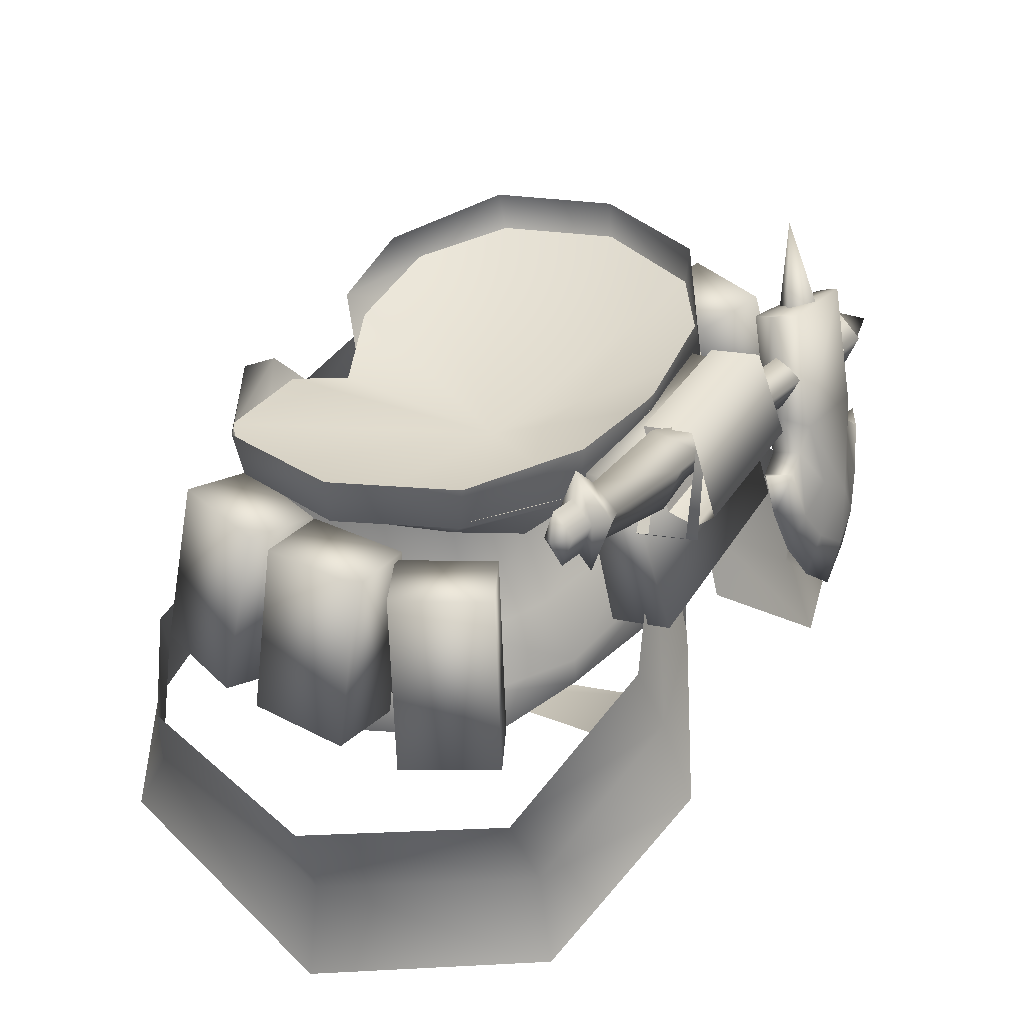
<metadata>
{"format":"obj","ext":"obj","renderer":"f3d","projection":"perspective","resolution":1024,"background":"white","views":[{"elev":38.1,"azim":119.7,"up":"+Y"}]}
</metadata>
<code>
g mesh00
v 20.75 -8.717 0.1577
v 21.14 -11.78 -0.6434
v 17.72 -10.96 -10.03
v 3.466 -4.675 13.06
v 4.683 -6.976 13.13
v 7.724 -6.867 13.9
v 7.869 -9.191 12.48
v 13.52 -10.17 11.23
v 1.109 -25.73 3.722
v 3.722 -27.33 5.709
v 7.503 -22.22 13.38
v 21.14 -11.78 -0.6434
v 20.75 -8.717 0.1577
v 19.05 -11.62 9.593
v 19.62 -8.321 8.879
v 13.52 -10.17 11.23
v 14.38 -7.154 10.97
v 7.724 -6.867 13.9
f 1 2 3
f 4 5 6
f 6 5 7
f 6 7 8
f 9 10 11
f 12 13 14
f 14 13 15
f 14 15 16
f 16 15 17
f 16 17 18
v 21.45 2.161 4.927
v 19.69 -9.632 3.756
v 16.82 1.254 3.343
v 25.14 -8.57 -7.801
v 17.57 0.9541 -3.257
v 20.46 -9.848 -5.047
v -25.02 -8.539 6.638
v -17.07 1.272 3.657
v -20.09 -9.623 4.319
v -21.87 2.021 -4.955
v -24.54 -8.574 -6.813
v -20.18 -9.839 -4.447
v -2.639 -15.05 -14.39
v 2.74 -23 -12.16
v -2.709 -23 -12.11
v -4.769 2.455 14.81
v -9.83 -0.1335 12.37
v -2.64 -0.5459 12.8
v 11.93 1.716 13.06
v 12.15 0.2158 10.81
v 15.2 1.561 7.866
v 22.08 2.206 -3.427
v 19.99 -9.59 -3.976
v 17.01 1.288 -3.438
v 8.194 -14.21 14.09
v 5.036 -13.98 14.58
v 3.264 -21.51 12.97
v -19.57 -0.09742 -17.83
v -22.99 0.8726 -15.58
v -19.99 1.628 -15.58
v 20.75 8.266 -16.72
v 20.34 9.509 -15.33
v 18.46 7.638 -16.72
v -21.88 -9.252 -18.6
v -19.57 -12.22 -19.65
v -18.6 -10.2 -18
v -9.883 -7.741 14.53
v -7.668 -7.842 15.02
v -5.993 -4.701 14.22
v -19.27 -6.147 -17.1
v -16.33 -8.395 -17.05
v -18.77 -4.874 -15.74
v 5.096 2.069 -19.22
v -5.161 7.688 -17.17
v 4.771 7.688 -17.17
v 17.02 5.794 9.087
v 9.262 4.93 13.64
v 17.55 -7.596 -9.392
v 17.72 -10.96 -10.03
v 11.13 -10.09 -12.8
v -14.21 -7.903 -20.96
v -16.43 -11.39 -20.85
v -16.55 -7.491 -20.1
v -0.01567 -3.485 -12.99
v 11.51 -3.687 -10.77
v 12.59 -6.739 -13.43
v 15.12 -5.45 -7.338
v 18.76 -6.067 0.06676
v 17.56 -9.64 10.44
v 14.76 1.261 9.626
v 16.82 1.254 3.343
v 19.69 -9.632 3.756
v 24.33 -8.536 5.681
v 21.93 -8.574 11.98
v 14.76 1.261 9.626
v 19.31 2.164 11.26
v 16.82 1.254 3.343
v 24.33 -8.536 5.681
v 19.31 2.164 11.26
v 21.93 -8.574 11.98
v 14.98 1.471 -9.223
v 19.64 2.529 -11.59
v 17.87 -9.312 -11.39
v 22.39 -8.099 -13.68
v 17.57 0.9541 -3.257
v 14.98 1.471 -9.223
v 20.46 -9.848 -5.047
v 17.87 -9.312 -11.39
v 22.39 -8.099 -13.68
v 25.14 -8.57 -7.801
v 17.57 0.9541 -3.257
v 22.21 2.011 -5.606
v 14.98 1.471 -9.223
v 19.64 2.529 -11.59
v 22.39 -8.099 -13.68
v 19.9 -9.604 3.04
v 24.73 -8.527 3.059
v 16.91 1.289 3.184
v 21.9 2.204 3.25
v -17.15 1.306 3.502
v -22.24 2.213 3.887
v -20.26 -9.595 3.61
v -25.18 -8.529 4.022
v -21.41 -8.101 -12.82
v -19 2.536 -11.01
v -25.18 -8.529 4.022
v -21.91 2.215 -2.797
v -25.01 -8.486 -2.68
v -16.91 1.305 -3.124
v -19.8 -9.58 -3.423
v -16.91 1.305 -3.124
v -17.15 1.306 3.502
v -19.8 -9.58 -3.423
v -17.25 -9.306 -10.86
v -21.41 -8.101 -12.82
v -14.67 1.485 -8.923
v -19 2.536 -11.01
v -17.07 1.272 3.657
v -21.91 2.171 5.55
v -15.24 1.273 9.947
v -20.12 2.171 11.87
v -23.04 -8.578 12.87
v -25.02 -8.539 6.638
v -20.09 -9.623 4.319
v -20.26 -9.595 3.61
v -25.18 -8.529 4.022
v -25.01 -8.486 -2.68
v -17.07 1.272 3.657
v -15.24 1.273 9.947
v -18.32 -9.635 11
v -23.04 -8.578 12.87
v -22.24 2.213 3.887
v -17.15 1.306 3.502
v -16.91 1.305 -3.124
v -15.24 1.273 9.947
v -20.12 2.171 11.87
v -18.32 -9.635 11
v -23.04 -8.578 12.87
v -17.47 0.9708 -2.915
v -17.47 0.9708 -2.915
v -14.67 1.485 -8.923
v -24.54 -8.574 -6.813
v -21.41 -8.101 -12.82
v -17.25 -9.306 -10.86
v -14.67 1.485 -8.923
v -17.47 0.9708 -2.915
v -20.18 -9.839 -4.447
v 0.03047 -24.68 10.11
v -1.068 -25.73 3.723
v 1.109 -25.73 3.722
v 0.03047 -24.68 10.11
v 1.109 -25.73 3.722
v 3.264 -21.51 12.97
v 7.335 -7.846 14.82
v 5.751 -4.706 14.1
v -0.09402 -5.496 16.03
v -3.22 -9.617 -13.67
v -3.396 -3.562 -11.95
v 3.269 -9.621 -13.72
v 3.387 -3.567 -11.98
v 2.74 -23 -12.16
v 1.109 -25.73 3.722
v -2.709 -23 -12.11
v -1.068 -25.73 3.723
v 2.771 -15.05 -14.46
v -3.22 -9.617 -13.67
v 3.269 -9.621 -13.72
v -14.08 -10.17 11.6
v -8.159 -9.184 12.65
v -8.041 -6.861 14.08
v -4.874 -6.971 13.22
v -3.627 -4.672 13.12
v -19.12 3.954 0.8764
v -17.43 3.229 8.837
v -0.004353 -1.529 -0.1721
v -12.41 2.058 13.34
v -4.769 1.214 13.34
v -0.009576 4.829 -12.09
v -8.863 3.558 -11.47
v -15.76 4.266 -6.819
v -12.41 1.725 13.34
v -9.629 4.938 13.84
v -17.58 5.807 9.501
v -11.42 -3.669 -10.67
v -0.02263 -7.139 -14.59
v -14.95 -7.144 11.35
v -20.37 -8.316 9.517
v -19.89 -11.62 10.27
v -21.19 -11.76 -0.3024
v 17.56 -9.64 10.44
v 21.93 -8.574 11.98
v 14.76 1.261 9.626
v 19.31 2.164 11.26
v 16.91 1.289 3.184
v 21.9 2.204 3.25
v 17.01 1.288 -3.438
v 4.546 2.451 14.72
v 11.93 2.048 13.06
v 16.91 3.217 8.439
v 19.02 3.939 0.4582
v -0.09576 -1.002 11.85
v 4.546 1.21 13.25
v 16.02 4.251 -7.128
v 9.01 3.548 -11.62
v 25.21 -8.482 -3.655
v 24.73 -8.527 3.059
v 19.9 -9.604 3.04
v 16.91 1.289 3.184
v 17.01 1.288 -3.438
v 19.99 -9.59 -3.976
v 9.498 -0.1428 12.19
v 2.495 -0.5493 12.76
v 25.21 -8.482 -3.655
v 24.73 -8.527 3.059
v 5.751 -4.706 14.1
v 7.335 -7.846 14.82
v 9.901 -4.759 13.13
v 9.461 -7.746 14.27
v -3.745 -27.11 5.846
v -1.068 -25.73 3.723
v -3.366 -21.48 12.54
v -13.61 -4.811 11.23
v -14.4 -7.072 11.97
v -10.29 -4.752 13.36
v -5.161 7.688 -17.17
v -5.119 6.979 -13.82
v 4.771 7.688 -17.17
v 4.718 6.979 -13.82
v -5.453 1.303 -16.05
v -5.119 6.979 -13.82
v 5.142 1.303 -16.05
v 4.718 6.979 -13.82
v 7.459 -6.762 14.82
v 8.081 -4.87 13.8
v 5.542 -6.861 15.3
v 6.139 -4.809 14.29
v -22.87 -7.26 -17.86
v -20.51 -7.563 -17.01
v -20.64 -6.98 -19.02
v -21.92 -3.476 -16.94
v -18.91 -2.761 -16.94
v -22.34 -1.762 -14.7
v -21.57 -3.172 -16.86
v -21.94 -1.636 -14.75
v -27.86 -2.617 -16.24
v -22.53 0.7836 -15.62
v -22.16 -0.7508 -17.74
v -19.34 -1.03 -14.69
v -19.99 1.628 -15.58
v -22.99 0.8726 -15.58
v -22.57 -0.8365 -17.82
v -18.91 -2.761 -16.94
v -21.92 -3.476 -16.94
v -20.75 3.978 -16.4
v -13.57 5.749 -16.4
v -11.76 -1.672 -18.73
v -12.5 5.729 -14.88
v -13.57 5.749 -16.4
v -13.35 4.853 -13.38
v -20.75 3.978 -16.4
v -20.62 2.42 -13.44
v -21.81 2.814 -14.93
v -18.83 3.699 -15.03
v -16.9 3.753 -13.7
v -18.36 9.706 -13.28
v 18.06 8.881 -15.33
v 20.07 11.36 -15.75
v 17.79 10.73 -15.75
v 20.22 10.04 -17.13
v 17.94 9.416 -17.13
v 21.27 10.05 -16.21
v -18.94 -3.422 -18.73
v -5.835 -6.857 15.44
v -6.126 -4.806 14.61
v -7.793 -6.756 15.01
v -8.343 -4.861 13.98
v 8.089 4.895 -14.56
v 8.118 4.628 -11.3
v 8.114 -5.482 -17.93
v 8.726 -5.855 -14.15
v -7.348 4.606 -11.33
v -7.382 4.854 -14.56
v -7.859 -5.873 -14.23
v -7.72 -5.135 -17.7
v -18.75 -9.604 -20
v -20.64 -6.98 -19.02
v -19.37 -5.736 -18.49
v -8.343 -4.861 13.98
v -6.126 -4.806 14.61
v -5.685 -0.01848 13.55
v 9.498 -0.1428 12.19
v 7.517 -0.1193 12.34
v 9.901 -4.759 13.13
v 8.081 -4.87 13.8
v -6.126 -4.806 14.61
v 6.139 -4.809 14.29
v -5.685 -0.01848 13.55
v 5.62 -0.02436 13.44
v -11.01 -1.177 -16.98
v -10.38 -3.715 -16.73
v -10.52 -3.147 -18.65
v -9.264 -7.337 -20.02
v -12.23 -6.351 -20.07
v -10.52 -3.147 -18.65
v -13.57 5.749 -16.4
v -15.16 4.596 -15.03
v -17.1 4.543 -16.36
v 7.517 -0.1193 12.34
v 5.62 -0.02436 13.44
v 8.081 -4.87 13.8
v 6.139 -4.809 14.29
v -7.905 -0.131 12.48
v -9.83 -0.1335 12.37
v -10.29 -4.752 13.36
v 8.858 2.862 -19.01
v 7.855 2.167 -19.37
v 4.427 6.874 -17.4
v 3.515 6.234 -17.57
v 4.427 5.965 -14.27
v 3.515 5.325 -14.44
v 8.858 1.953 -15.62
v 7.855 1.257 -15.98
v 8.858 2.862 -19.01
v 7.855 2.167 -19.37
v 13.73 -5.792 13.64
v 12.7 -4.538 11.64
v 10.88 -6.3 14.11
v 9.901 -4.759 13.13
v -11.37 -6.295 14.41
v -10.29 -4.752 13.36
v -14.37 -5.786 14.05
v -13.18 -4.528 11.94
v -12.74 -9.126 14.96
v -10.53 -7.05 14.85
v -17.07 -6.641 13.51
v -14.75 -4.56 12.83
v 16.29 -6.646 12.99
v 14.15 -4.568 12.44
v 12.13 -9.13 14.57
v 10.07 -7.055 14.57
v -10.94 0.8239 -8.745
v -11.42 -3.669 -10.67
v -14.59 2.257 -5.59
v -10.29 -4.752 13.36
v -9.83 -0.1335 12.37
v -13.93 -4.83 11.16
v -12.56 0.2276 11.06
v -10.94 0.8239 -8.745
v -0.01219 0.965 -10.94
v -11.42 -3.669 -10.67
v 11.51 -3.687 -10.77
v 11.09 0.8104 -8.903
v 15.12 -5.45 -7.338
v 14.75 2.24 -5.826
v 16.58 1.959 0.5976
v 11.09 0.8104 -8.903
v 11.51 -3.687 -10.77
v -0.01567 -3.485 -12.99
v -17.85 -5.887 8.388
v -13.93 -4.83 11.16
v -12.56 0.2276 11.06
v 9.901 -4.759 13.13
v 13.44 -4.841 10.85
v 9.498 -0.1428 12.19
v 12.15 0.2158 10.81
v -0.09837 -8.108 16.21
v -7.668 -7.842 15.02
v -0.0827 -11.42 15.75
v -5.269 -13.97 14.71
v -0.09489 -18.33 15.61
v -3.366 -21.48 12.54
v -0.03221 -22.37 13.32
v -17.85 -5.887 8.388
v -18.83 -6.044 0.3521
v -20.83 -8.691 0.4569
v -15.01 -5.427 -7.192
v -17.6 -7.561 -9.388
v -12.63 -6.713 -13.43
v -0.01828 -10.49 -14.77
v 13.14 -4.821 10.92
v 9.901 -4.759 13.13
v 13.84 -7.081 11.6
v 10.74 -15.39 13.55
v 7.503 -22.22 13.38
v 1.109 -25.73 3.722
v -5.269 -13.97 14.71
v -8.601 -14.21 14.35
v -7.967 -22.22 13.69
v -11.31 -15.39 13.92
v 3.759 5.644 -17.54
v 4.189 3.668 -16.73
v -11.61 -0.3502 -16.76
v 3.927 4.869 -14.93
v -11.91 0.8743 -14.93
v 3.47 6.851 -15.73
v -12.4 2.88 -15.72
v -12.1 1.649 -17.54
v 7.555 5.805 -14.73
v 15.62 8.093 -14.97
v 6.931 8.67 -15.47
v 15.17 10.15 -15.7
v 7.361 6.695 -17.74
v 15.46 8.841 -17.49
v 7.986 3.83 -16.99
v 15.91 6.786 -16.76
v -7.348 4.606 -11.33
v 8.118 4.628 -11.3
v -7.382 4.854 -14.56
v 8.089 4.895 -14.56
v -7.72 -5.135 -17.7
v 8.114 -5.482 -17.93
v -7.859 -5.873 -14.23
v 8.726 -5.855 -14.15
v -9.119 -7.93 -18.02
v -8.539 -4.329 -16.99
v -6.535 -5.909 -18.73
v -6.614 -2.957 -17.85
v -8.683 -3.737 -18.99
v -8.539 -4.329 -16.99
v -13.35 4.853 -13.38
v -20.62 2.42 -13.44
v -20 -3.904 -17.06
v -19.37 -5.736 -18.49
v -13.23 -11.92 -21.45
v -16.21 -14.46 -20.56
v -12.41 -15.26 -21.07
v -16.27 -12.06 -18.57
v -13.04 -12.71 -18.79
v -13.91 -9.116 -16.86
v -10.38 -3.715 -16.73
v -7.405 -9.2 -19.64
v -5.417 2.069 -19.22
v 5.12 0.8667 -18.01
v -5.435 0.8667 -18.01
v 5.142 1.284 -16.07
v -5.453 1.284 -16.07
v 4.189 3.668 -16.73
v 3.759 5.644 -17.54
v 3.47 6.851 -15.73
v 3.927 4.869 -14.93
v 12.15 0.2158 10.81
v 13.44 -4.841 10.85
v 15.2 1.561 7.866
v 17.3 -5.898 7.945
v 18.76 -6.067 0.06676
v -15.63 1.576 8.17
v -16.68 1.977 0.8803
v -18.83 -6.044 0.3521
v -15.01 -5.427 -7.192
v -5.993 -4.701 14.22
v 5.036 -13.98 14.58
v -1.068 -25.73 3.723
v -10.29 -4.752 13.36
v -13.93 -4.83 11.16
v -17.76 -10.93 -10.03
v -11.17 -10.07 -12.79
v 16.91 2.884 8.439
v 19.11 6.597 0.6925
v 19.02 3.606 0.4582
v 16.09 6.99 -7.315
v 16.02 3.919 -7.128
v 8.174 6.528 -11.44
v 9.01 3.216 -11.62
v -0.009576 5.729 -12.09
v 0.01741 3.222 -12.04
v -8.063 6.537 -11.31
v -8.863 3.226 -11.47
v -15.82 7.004 -6.997
v -15.76 3.934 -6.819
v -19.22 6.612 1.116
v -19.12 3.621 0.8764
v -17.43 2.897 8.837
v -12.56 0.2276 11.06
v 16.58 1.959 0.5976
v 14.75 2.24 -5.826
v 11.09 0.8104 -8.903
v -0.01219 0.965 -10.94
v -10.94 0.8239 -8.745
v -14.59 2.257 -5.59
v -16.68 1.977 0.8803
v -15.63 1.576 8.17
v 20.75 -8.717 0.1577
v 19.62 -8.321 8.879
v 17.3 -5.898 7.945
v 14.38 -7.154 10.97
v 13.44 -4.841 10.85
v 7.724 -6.867 13.9
v 9.901 -4.759 13.13
v 3.466 -4.675 13.06
v -10.73 -9.787 -20.78
v -9.42 -12.53 -20.48
v -10.57 -10.46 -18.51
v -12.01 -7.254 -17.02
v -11.54 -2.582 -15.66
v -12.5 5.729 -14.88
v -21.81 2.814 -14.93
v 17.94 9.416 -17.13
v 18.46 7.638 -16.72
v 17.9 6.039 -17.14
v 18.06 8.881 -15.33
v 17.38 8.412 -14.43
v 17.79 10.73 -15.75
v 16.63 11.85 -15.32
v 17.15 9.481 -18.04
v 15.91 6.786 -16.76
v 15.62 8.093 -14.97
v 15.17 10.15 -15.7
v 15.46 8.841 -17.49
f 19 20 21
f 22 23 24
f 25 26 27
f 28 29 30
f 31 32 33
f 34 35 36
f 37 38 39
f 40 41 42
f 43 44 45
f 46 47 48
f 49 50 51
f 52 53 54
f 55 56 57
f 58 59 60
f 61 62 63
f 37 64 65
f 66 67 68
f 69 70 71
f 72 73 74
f 74 73 75
f 74 75 66
f 66 75 76
f 77 78 79
f 79 80 77
f 77 80 81
f 77 81 82
f 83 84 85
f 85 84 19
f 20 19 86
f 86 19 87
f 86 87 88
f 89 90 91
f 91 90 92
f 93 94 95
f 94 96 95
f 95 96 97
f 95 97 98
f 99 100 101
f 101 100 102
f 23 22 100
f 100 22 103
f 100 103 102
f 104 105 106
f 106 105 107
f 108 109 110
f 110 109 111
f 112 29 113
f 114 115 116
f 116 115 117
f 116 117 118
f 119 120 121
f 122 123 124
f 124 123 125
f 126 127 128
f 128 127 129
f 130 131 132
f 120 133 121
f 121 133 134
f 121 134 135
f 136 137 132
f 132 137 138
f 132 138 130
f 26 25 127
f 127 25 139
f 127 139 129
f 114 140 115
f 115 140 141
f 115 141 142
f 143 144 145
f 145 144 146
f 30 147 28
f 29 28 113
f 113 28 148
f 113 148 149
f 150 151 152
f 153 154 152
f 152 154 155
f 152 155 150
f 156 157 158
f 159 160 161
f 162 163 164
f 165 166 167
f 167 166 168
f 169 170 171
f 171 170 172
f 32 31 173
f 173 31 174
f 173 174 175
f 176 177 178
f 178 177 179
f 178 179 180
f 181 182 183
f 183 182 184
f 183 184 185
f 186 187 183
f 183 187 188
f 183 188 181
f 35 34 189
f 189 34 190
f 189 190 191
f 192 72 193
f 193 72 74
f 193 74 68
f 68 74 66
f 178 194 176
f 176 194 195
f 176 195 196
f 196 195 197
f 198 199 200
f 200 199 201
f 202 203 204
f 204 203 40
f 205 37 65
f 206 207 183
f 183 207 208
f 185 209 183
f 183 209 210
f 183 210 206
f 208 211 183
f 183 211 212
f 183 212 186
f 213 214 215
f 216 217 215
f 215 217 218
f 215 218 213
f 38 37 219
f 219 37 205
f 219 205 220
f 41 40 221
f 221 40 203
f 221 203 222
f 223 224 225
f 44 43 224
f 224 43 226
f 224 226 225
f 227 228 229
f 230 231 232
f 233 234 235
f 235 234 236
f 237 238 239
f 239 238 240
f 241 242 243
f 243 242 244
f 245 246 247
f 247 246 58
f 248 249 250
f 251 252 253
f 252 254 253
f 253 254 255
f 253 255 251
f 249 256 250
f 250 256 257
f 250 257 258
f 47 46 259
f 259 46 260
f 259 260 261
f 262 263 264
f 265 266 267
f 267 266 268
f 267 268 269
f 269 268 270
f 271 272 273
f 274 275 276
f 276 275 277
f 276 277 278
f 50 49 279
f 69 71 280
f 281 282 283
f 283 282 284
f 285 286 287
f 287 286 288
f 289 290 291
f 291 290 292
f 53 52 293
f 293 52 294
f 293 294 295
f 296 297 298
f 299 300 301
f 301 300 302
f 303 304 305
f 305 304 306
f 307 308 309
f 310 311 312
f 312 311 264
f 312 264 307
f 307 264 313
f 272 314 273
f 273 314 315
f 273 315 271
f 316 317 318
f 318 317 319
f 298 320 296
f 296 320 321
f 296 321 322
f 323 324 325
f 325 324 326
f 327 328 329
f 329 328 330
f 329 330 331
f 331 330 332
f 333 334 335
f 335 334 336
f 337 338 339
f 339 338 340
f 341 342 343
f 343 342 344
f 345 346 347
f 347 346 348
f 349 350 351
f 352 353 354
f 354 353 355
f 356 357 358
f 359 360 361
f 361 360 362
f 361 362 363
f 364 365 357
f 357 365 366
f 357 366 358
f 367 368 369
f 370 371 372
f 372 371 373
f 374 375 376
f 376 375 377
f 376 377 378
f 378 377 379
f 378 379 380
f 381 382 383
f 383 382 384
f 383 384 385
f 385 384 192
f 385 192 386
f 386 192 193
f 386 193 387
f 387 193 68
f 388 389 390
f 390 389 226
f 390 226 391
f 391 226 43
f 391 43 392
f 392 43 45
f 392 45 393
f 56 55 394
f 394 55 395
f 394 395 229
f 229 395 396
f 229 396 227
f 57 232 55
f 55 232 231
f 55 231 395
f 395 231 397
f 395 397 396
f 398 399 400
f 400 399 401
f 400 401 402
f 402 401 403
f 402 403 404
f 404 403 398
f 404 398 405
f 405 398 400
f 406 407 408
f 408 407 409
f 408 409 410
f 410 409 411
f 410 411 412
f 412 411 413
f 412 413 406
f 406 413 407
f 51 278 49
f 49 278 277
f 49 277 279
f 279 277 275
f 279 275 50
f 50 275 274
f 50 274 51
f 414 415 416
f 416 415 417
f 416 417 418
f 418 417 419
f 418 419 420
f 420 419 421
f 420 421 414
f 414 421 415
f 308 422 423
f 423 422 424
f 423 424 425
f 425 424 426
f 425 426 427
f 428 429 60
f 60 429 430
f 60 430 58
f 58 430 431
f 58 431 247
f 70 432 433
f 433 432 434
f 433 434 435
f 435 434 436
f 435 436 437
f 438 427 312
f 312 427 426
f 312 426 310
f 310 426 424
f 310 424 439
f 439 424 422
f 59 58 54
f 54 58 246
f 54 246 52
f 52 246 245
f 52 245 294
f 62 61 440
f 440 61 441
f 440 441 442
f 442 441 443
f 442 443 444
f 412 445 410
f 410 445 446
f 410 446 408
f 408 446 447
f 408 447 406
f 406 447 448
f 406 448 412
f 412 448 445
f 449 450 451
f 451 450 452
f 451 452 363
f 363 452 453
f 363 453 361
f 369 454 367
f 367 454 455
f 367 455 456
f 456 455 351
f 456 351 457
f 457 351 350
f 458 375 164
f 164 375 374
f 164 374 162
f 162 374 376
f 162 376 459
f 459 376 378
f 459 378 161
f 161 378 380
f 161 380 159
f 159 380 379
f 159 379 460
f 180 461 178
f 178 461 462
f 178 462 194
f 194 462 381
f 194 381 195
f 195 381 383
f 195 383 197
f 197 383 385
f 197 385 463
f 463 385 386
f 463 386 464
f 464 386 387
f 64 465 466
f 466 465 467
f 466 467 468
f 468 467 469
f 468 469 470
f 470 469 471
f 470 471 472
f 472 471 473
f 472 473 474
f 474 473 475
f 474 475 476
f 476 475 477
f 476 477 478
f 478 477 479
f 478 479 191
f 191 479 480
f 191 480 189
f 189 480 481
f 189 481 35
f 64 37 465
f 465 37 39
f 465 39 467
f 467 39 482
f 467 482 469
f 469 482 483
f 469 483 471
f 471 483 484
f 471 484 473
f 473 484 485
f 473 485 475
f 475 485 486
f 475 486 477
f 477 486 487
f 477 487 479
f 479 487 488
f 479 488 480
f 480 488 489
f 480 489 481
f 67 66 490
f 490 66 76
f 490 76 491
f 491 76 492
f 491 492 493
f 493 492 494
f 493 494 495
f 495 494 496
f 495 496 497
f 70 69 432
f 432 69 498
f 432 498 434
f 434 498 499
f 434 499 436
f 436 499 500
f 436 500 437
f 437 500 501
f 437 501 502
f 313 503 307
f 307 503 502
f 307 502 308
f 308 502 501
f 308 501 422
f 422 501 500
f 422 500 439
f 439 500 499
f 439 499 310
f 310 499 498
f 310 498 311
f 311 498 69
f 311 69 264
f 264 69 280
f 264 280 262
f 262 280 504
f 505 506 507
f 507 506 508
f 507 508 509
f 509 508 510
f 509 510 511
f 511 510 505
f 511 505 512
f 512 505 507
f 512 507 513
f 513 507 509
f 513 509 514
f 514 509 511
f 514 511 515
f 515 511 512
f 515 512 516
f 516 512 513
f 503 428 502
f 502 428 60
f 502 60 437
f 437 60 59
f 437 59 435
f 435 59 54
f 435 54 433
f 433 54 53
f 433 53 70
f 70 53 293
f 70 293 71
f 71 293 295
f 71 295 280
f 280 295 430
f 280 430 504
f 504 430 429
v -17.04 -21.07 18.21
v -17.43 -14.87 16.22
v -23.71 -24.19 15.09
v -12.74 -15.3 15.52
v -17.43 -14.87 16.22
v -12.3 -8.806 14.04
v -19.21 -10.51 15.12
v -15.79 -5.502 11.92
v -2.389 -1.299 -13.82
v -2.377 -5.253 -15.25
v -11.91 -6.638 -17.63
v -2.377 -5.253 -15.25
v -9.791 -12.32 -18.7
v -20.33 -18.89 -15.27
v -22.18 -13.12 -14.07
v -26.29 -21.4 -1.714
v -27.59 -15.56 -1.297
v -23.36 -19.35 12.82
v -24.3 -13.9 11.96
v -19.21 -10.51 15.12
v -24.3 -13.9 11.96
v -23.36 -19.35 12.82
v -26.29 -21.4 -1.714
v -28.53 -27.46 -2.307
v -20.33 -18.89 -15.27
v -22.28 -23.89 -17.26
v -9.791 -12.32 -18.7
v -9.961 -17.84 -21.07
v -2.377 -5.253 -15.25
v -2.358 -10.91 -16.67
f 517 518 519
f 517 520 521
f 521 520 522
f 521 522 523
f 523 522 524
f 525 526 527
f 528 529 527
f 527 529 530
f 527 530 531
f 531 530 532
f 531 532 533
f 533 532 534
f 533 534 535
f 536 537 518
f 518 537 538
f 518 538 519
f 519 538 539
f 519 539 540
f 540 539 541
f 540 541 542
f 542 541 543
f 542 543 544
f 544 543 545
f 544 545 546
v 23.34 -19.39 12.82
v 17.4 -14.91 16.22
v 17.02 -21.11 18.21
v 12.25 -8.832 14.03
v 12.7 -15.32 15.52
v 9.757 -12.34 -18.7
v 2.327 -5.258 -15.25
v 2.33 -1.303 -13.82
v 17.02 -21.11 18.21
v 23.7 -24.24 15.08
v 23.34 -19.39 12.82
v 28.52 -27.52 -2.311
v 26.27 -21.45 -1.718
v 22.27 -23.94 -17.27
v 20.31 -18.93 -15.27
v 9.94 -17.86 -21.07
v 9.757 -12.34 -18.7
v 2.32 -10.92 -16.67
v 2.327 -5.258 -15.25
v 2.33 -1.303 -13.82
v 11.86 -6.662 -17.63
v 9.757 -12.34 -18.7
v 22.14 -13.16 -14.07
v 20.31 -18.93 -15.27
v 27.56 -15.61 -1.302
v 26.27 -21.45 -1.718
v 24.27 -13.94 11.96
v 23.34 -19.39 12.82
v 19.16 -10.55 15.11
v 17.4 -14.91 16.22
v 15.73 -5.534 11.91
v 12.25 -8.832 14.03
f 547 548 549
f 549 548 550
f 549 550 551
f 552 553 554
f 555 556 557
f 557 556 558
f 557 558 559
f 559 558 560
f 559 560 561
f 561 560 562
f 561 562 563
f 563 562 564
f 563 564 565
f 566 567 568
f 568 567 569
f 568 569 570
f 570 569 571
f 570 571 572
f 572 571 573
f 572 573 574
f 574 573 575
f 574 575 576
f 576 575 577
f 576 577 578

</code>
